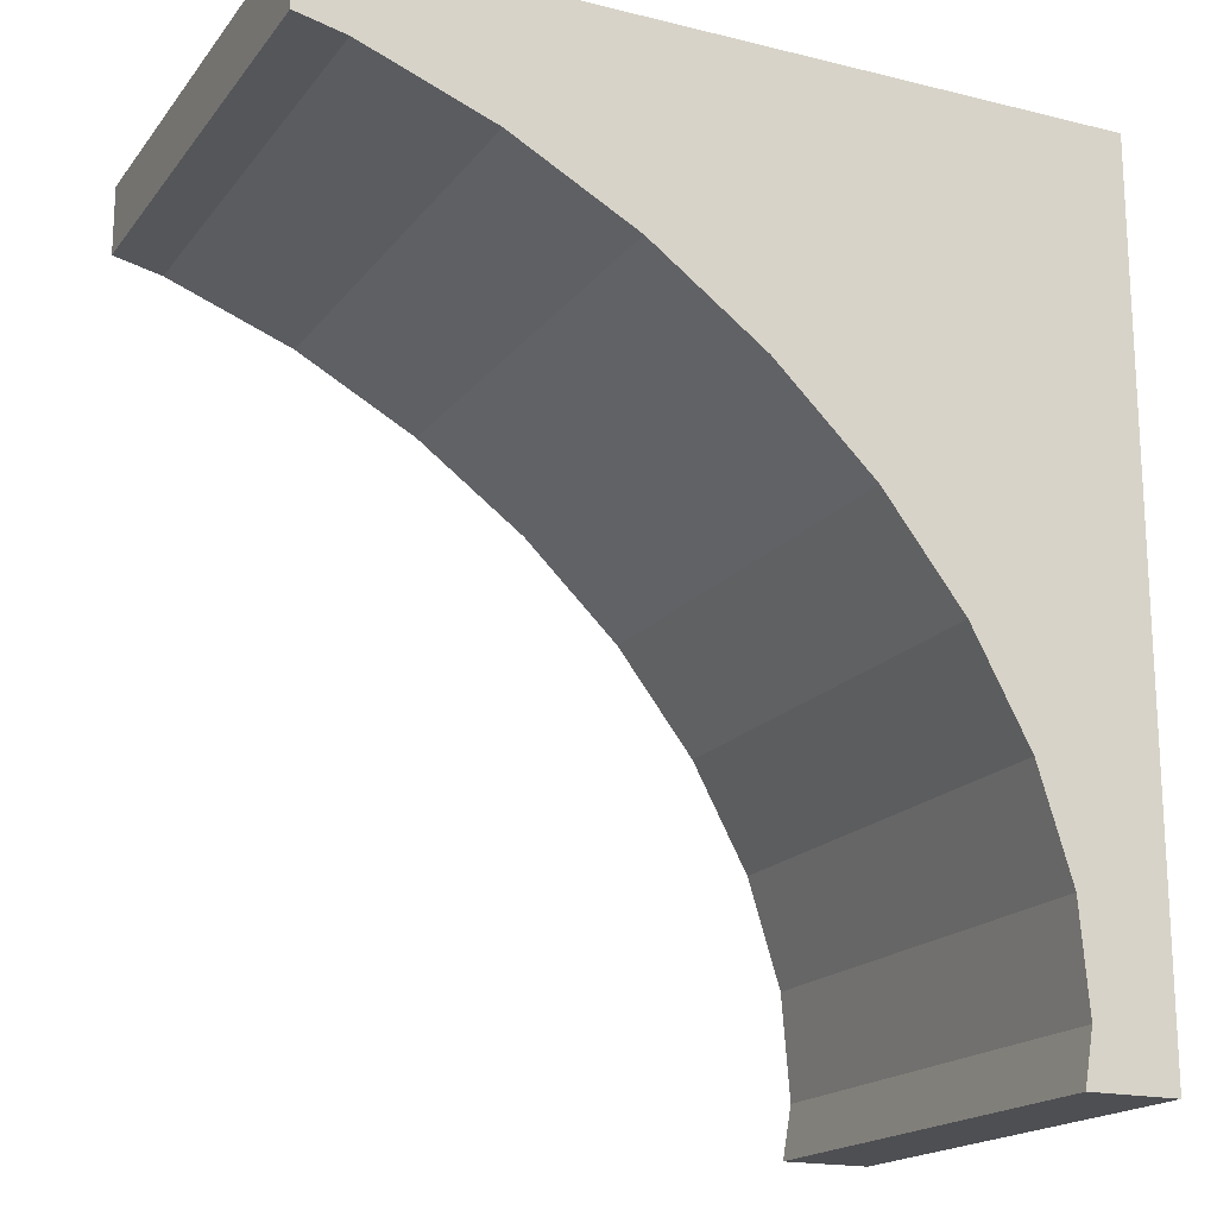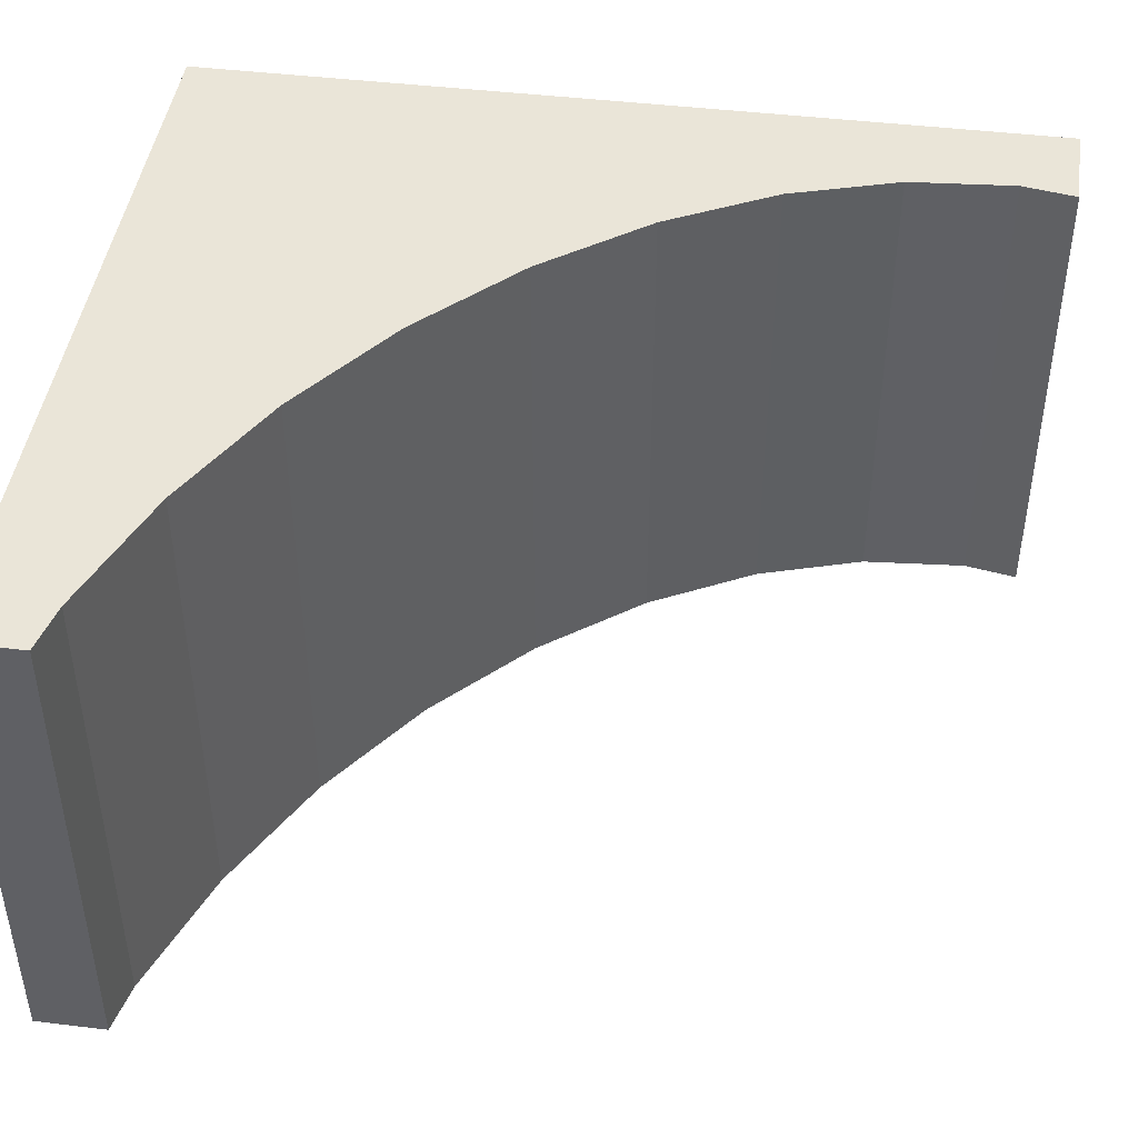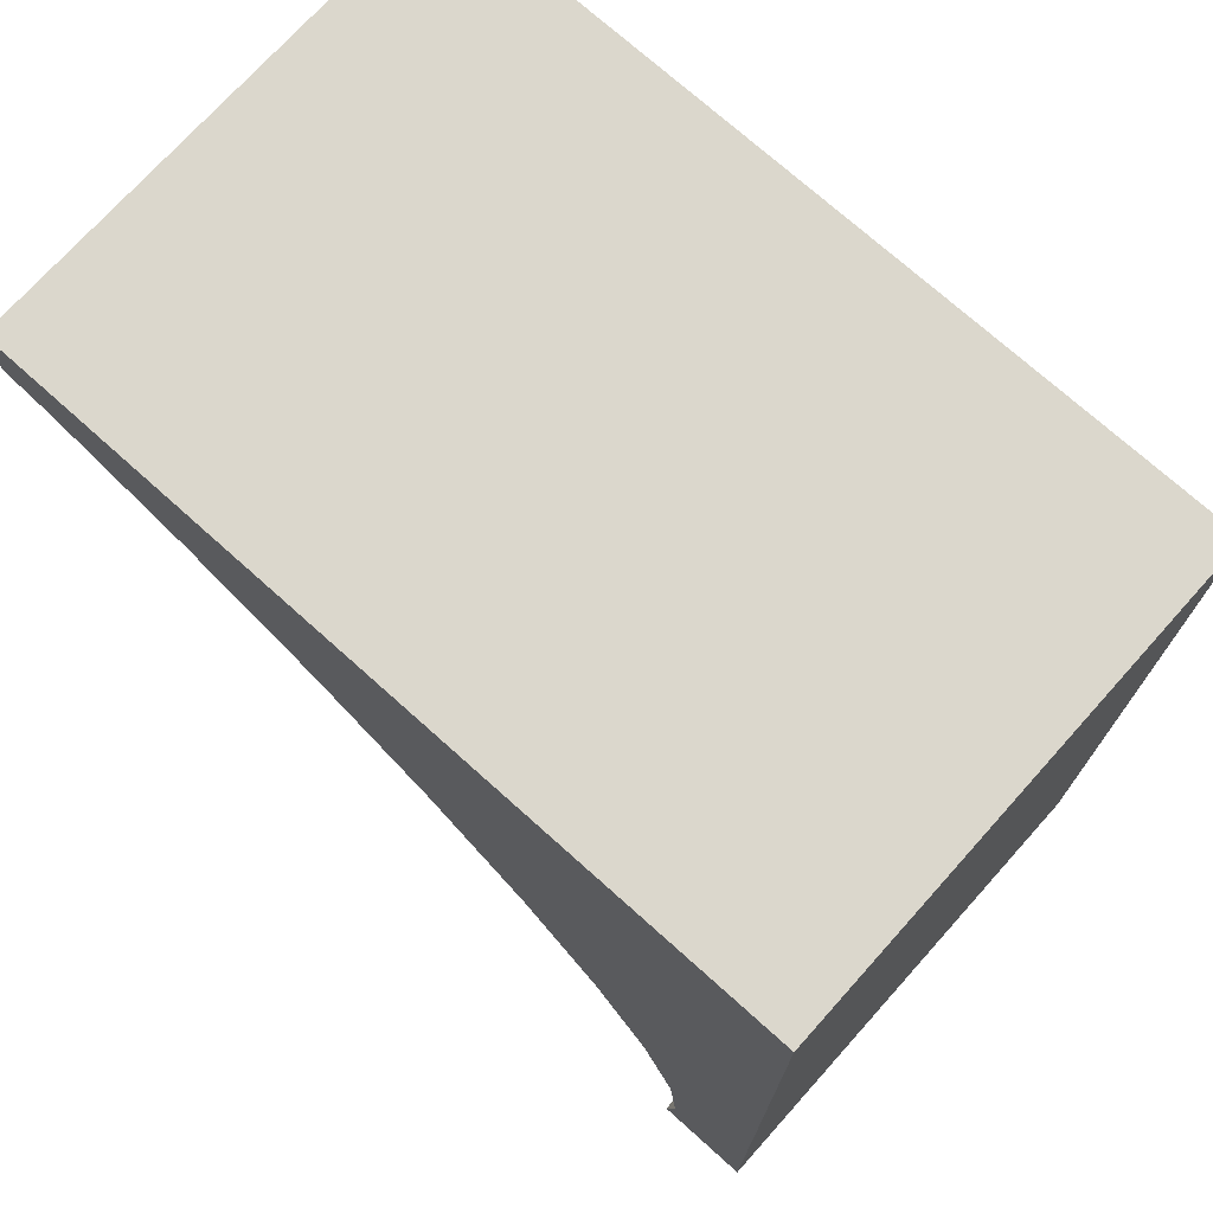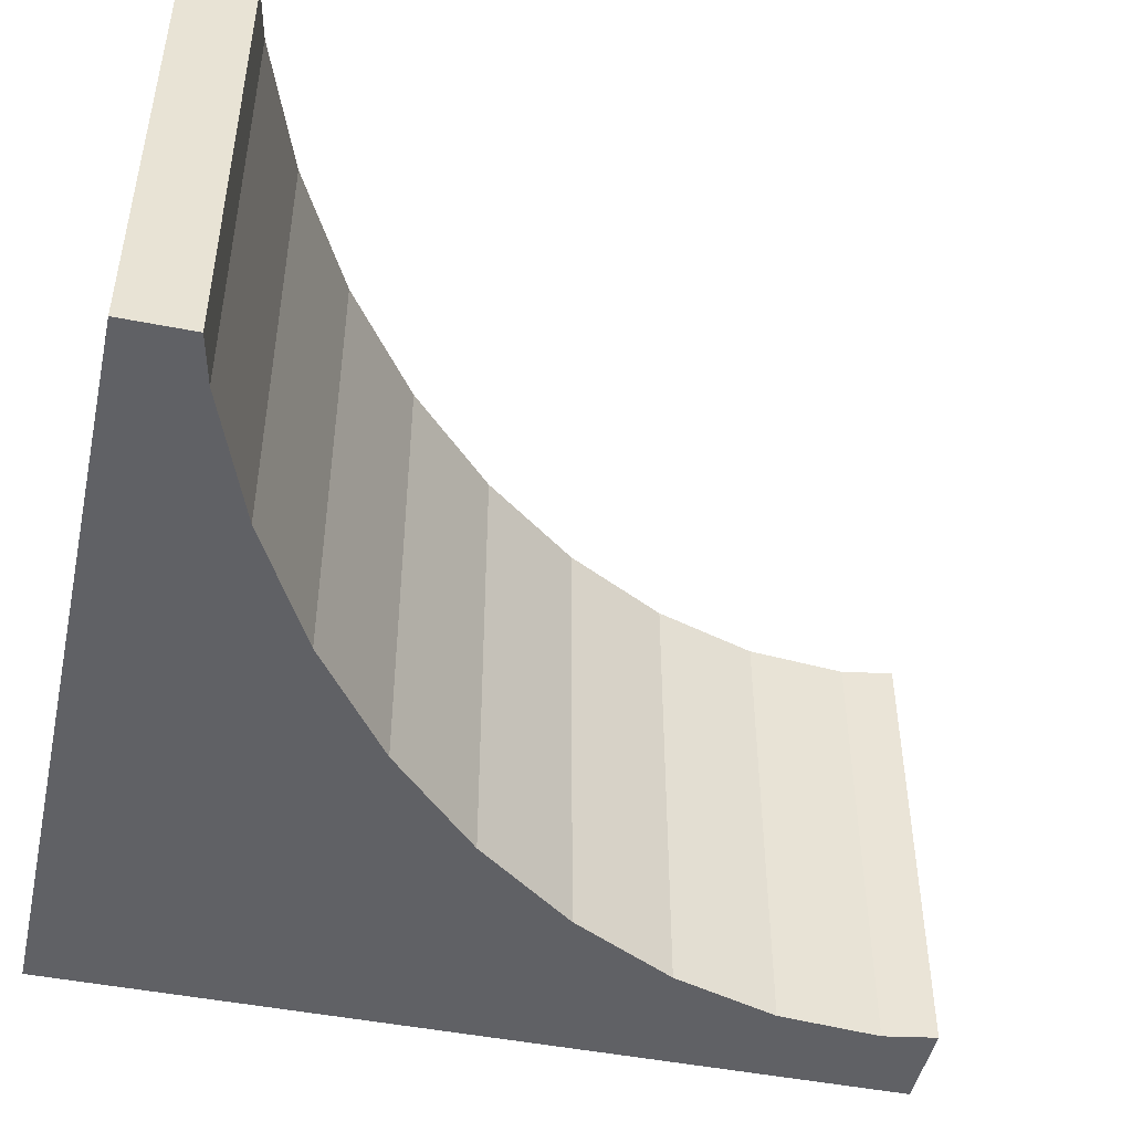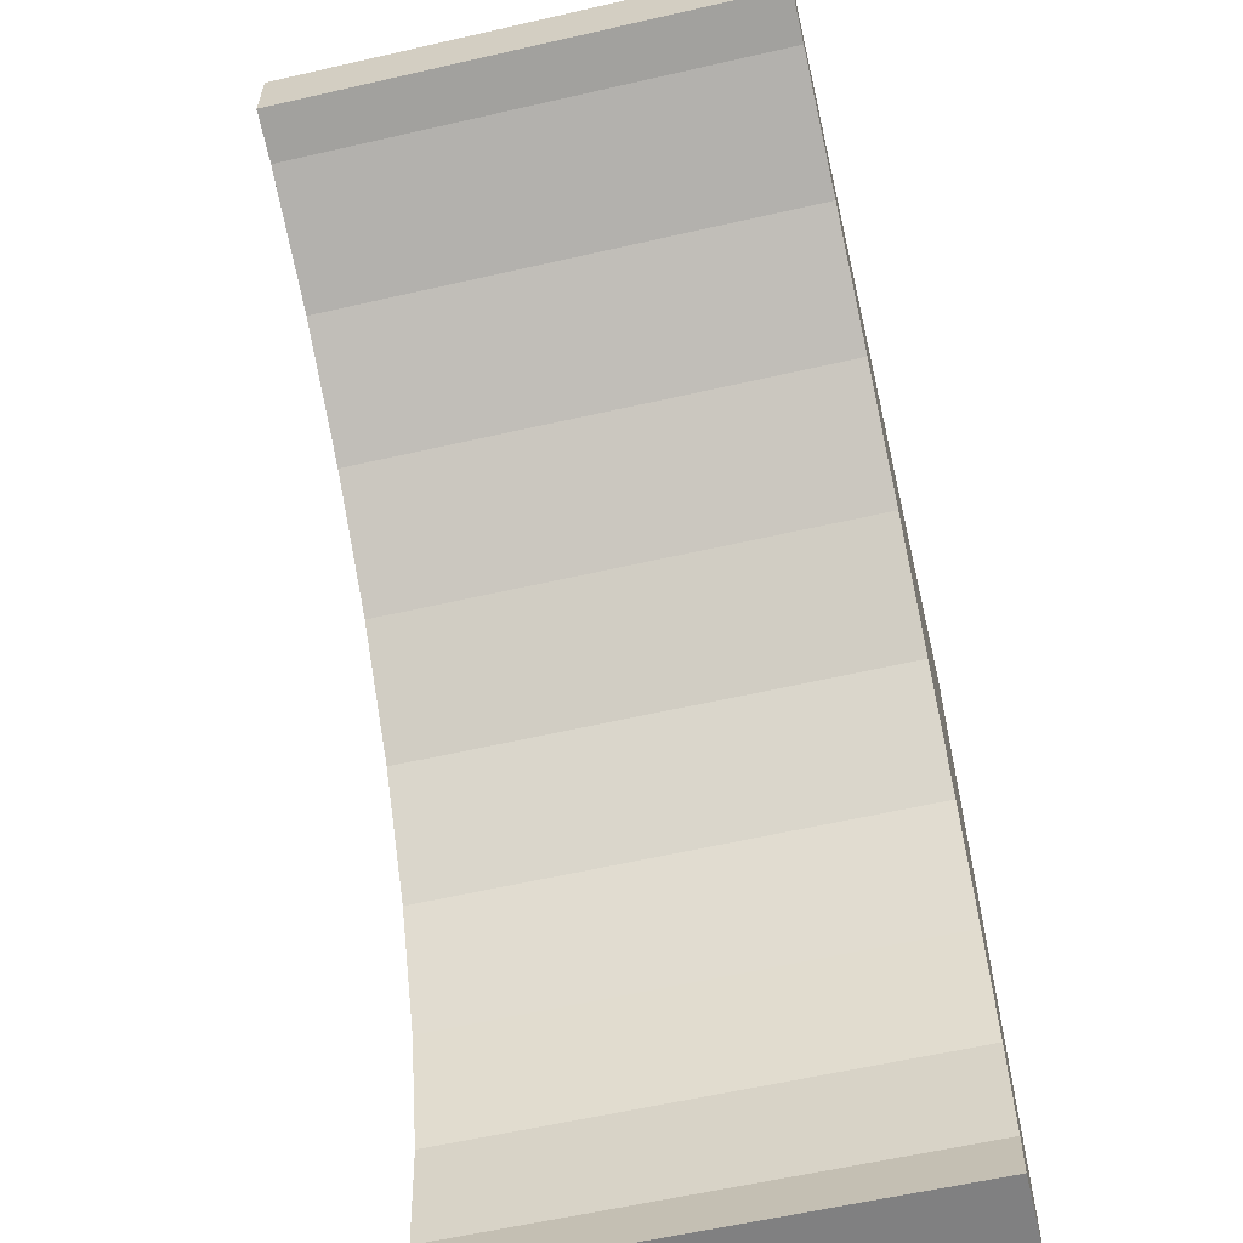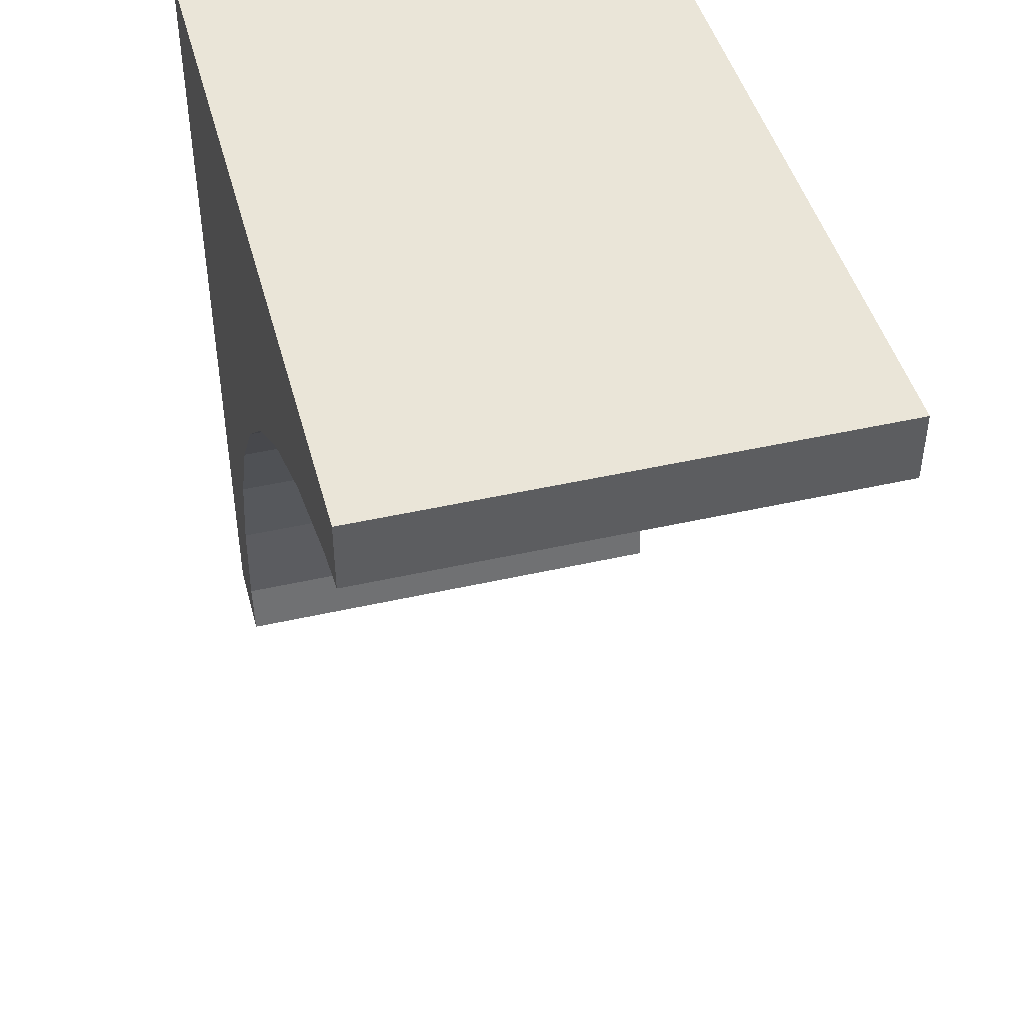
<metadata>
{"format":"obj","ext":"obj","renderer":"f3d","projection":"perspective","resolution":1024,"background":"white","views":[{"elev":-18.1,"azim":154.4,"up":"+Z"},{"elev":44.7,"azim":98.0,"up":"+Y"},{"elev":73.3,"azim":-138.1,"up":"+Z"},{"elev":-47.4,"azim":77.5,"up":"+Y"},{"elev":-60.0,"azim":103.2,"up":"+Z"},{"elev":45.4,"azim":75.3,"up":"+Z"}]}
</metadata>
<code>
o Cube.006_Cube.009
v -1.895 1.824 1.266
v -1.895 -1.77 -4.517
v -1.895 -1.77 1.266
v 3.46 1.824 1.184
v 3.823 -1.77 1.266
v 3.46 -1.77 1.184
v 2.504 1.824 0.8203
v 2.504 -1.77 0.8203
v 1.592 1.824 0.3239
v 1.592 -1.77 0.3239
v 0.757 1.824 -0.286
v 0.757 -1.77 -0.286
v 0.03242 1.824 -0.9862
v 0.03242 -1.77 -0.9862
v -0.5542 1.824 -1.75
v -0.5542 -1.77 -1.75
v -0.9804 1.824 -2.547
v -0.9804 -1.77 -2.547
v -1.23 1.824 -3.348
v -1.23 -1.77 -3.348
v -1.292 1.824 -4.121
v -1.223 -1.77 -4.517
v -1.223 1.824 -4.517
v 3.823 1.824 1.266
v 3.823 -1.77 1.777
v -1.895 -1.77 1.777
v 3.823 1.824 1.777
v -1.895 1.824 1.777
v -1.895 1.824 -4.517
v -1.292 -1.77 -4.121
f 1 2 3
f 4 5 6
f 6 7 4
f 8 9 7
f 10 11 9
f 12 13 11
f 14 15 13
f 16 17 15
f 18 19 17
f 20 21 19
f 21 22 23
f 24 25 5
f 2 23 22
f 3 16 14
f 1 13 15
f 26 27 28
f 5 26 3
f 3 28 1
f 1 27 24
f 1 29 2
f 4 24 5
f 6 8 7
f 8 10 9
f 10 12 11
f 12 14 13
f 14 16 15
f 16 18 17
f 18 20 19
f 20 30 21
f 21 30 22
f 24 27 25
f 2 29 23
f 6 5 3
f 2 22 30
f 2 30 3
f 30 20 3
f 8 6 3
f 10 8 3
f 3 20 18
f 12 10 3
f 14 12 3
f 3 18 16
f 21 23 29
f 1 24 4
f 1 4 7
f 21 29 1
f 19 21 1
f 1 7 9
f 1 9 11
f 17 19 1
f 15 17 1
f 1 11 13
f 26 25 27
f 5 25 26
f 3 26 28
f 1 28 27

</code>
